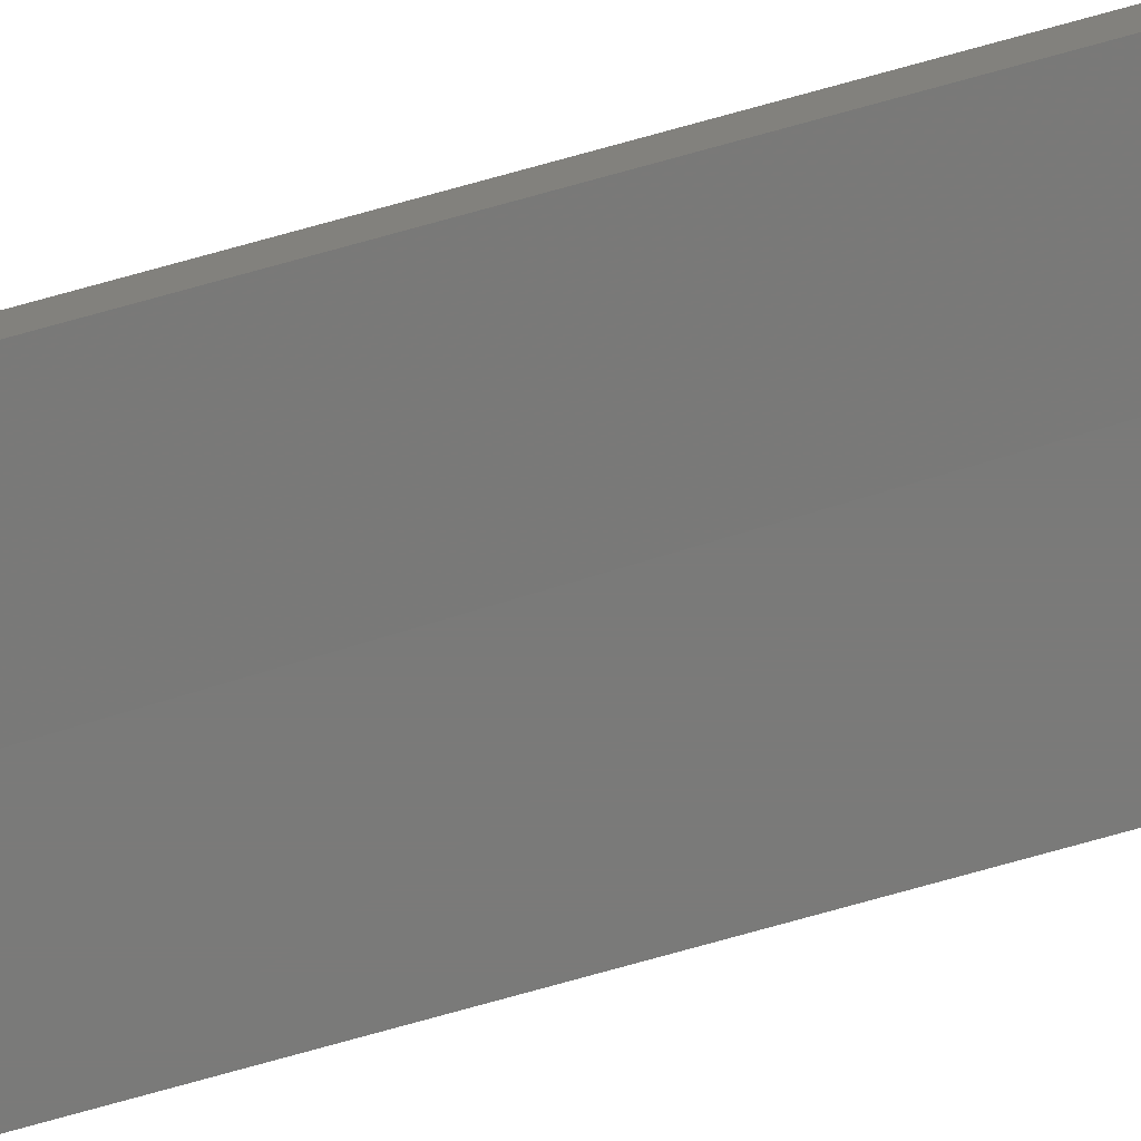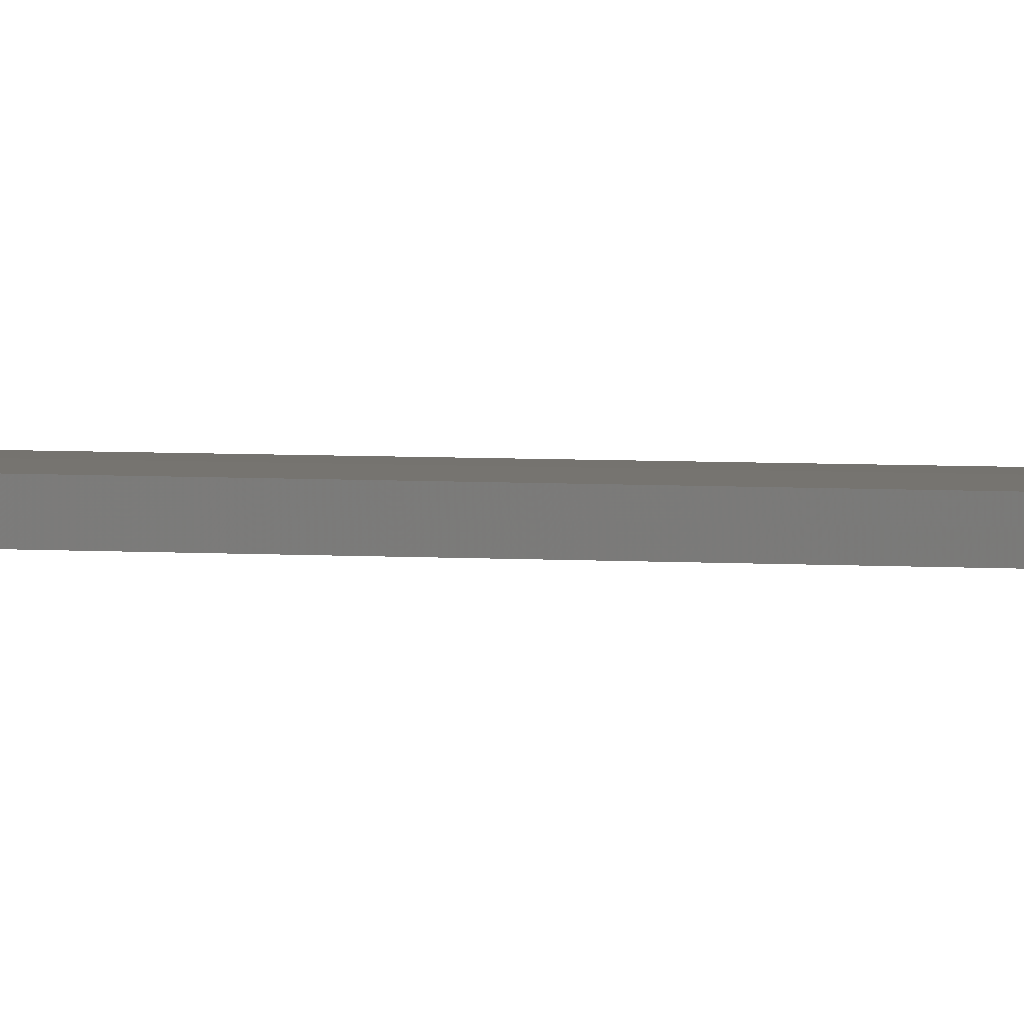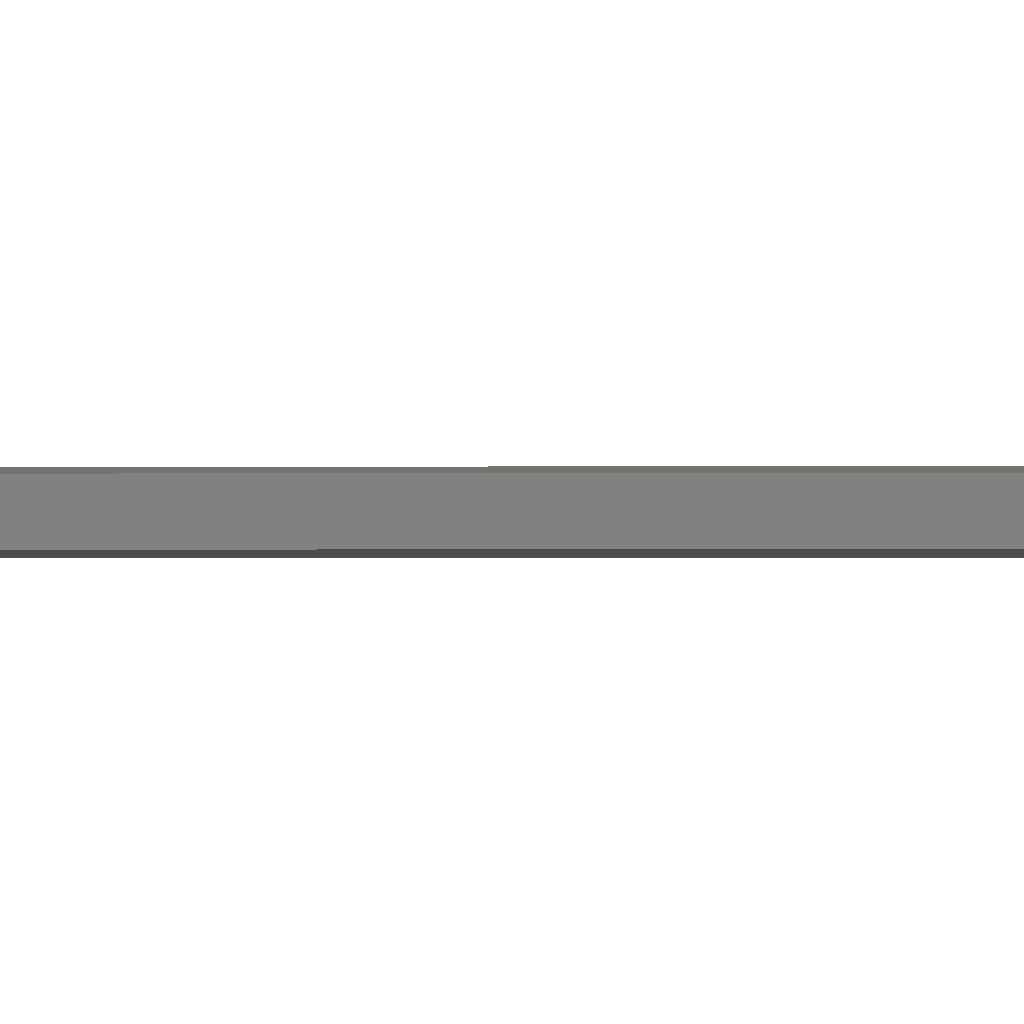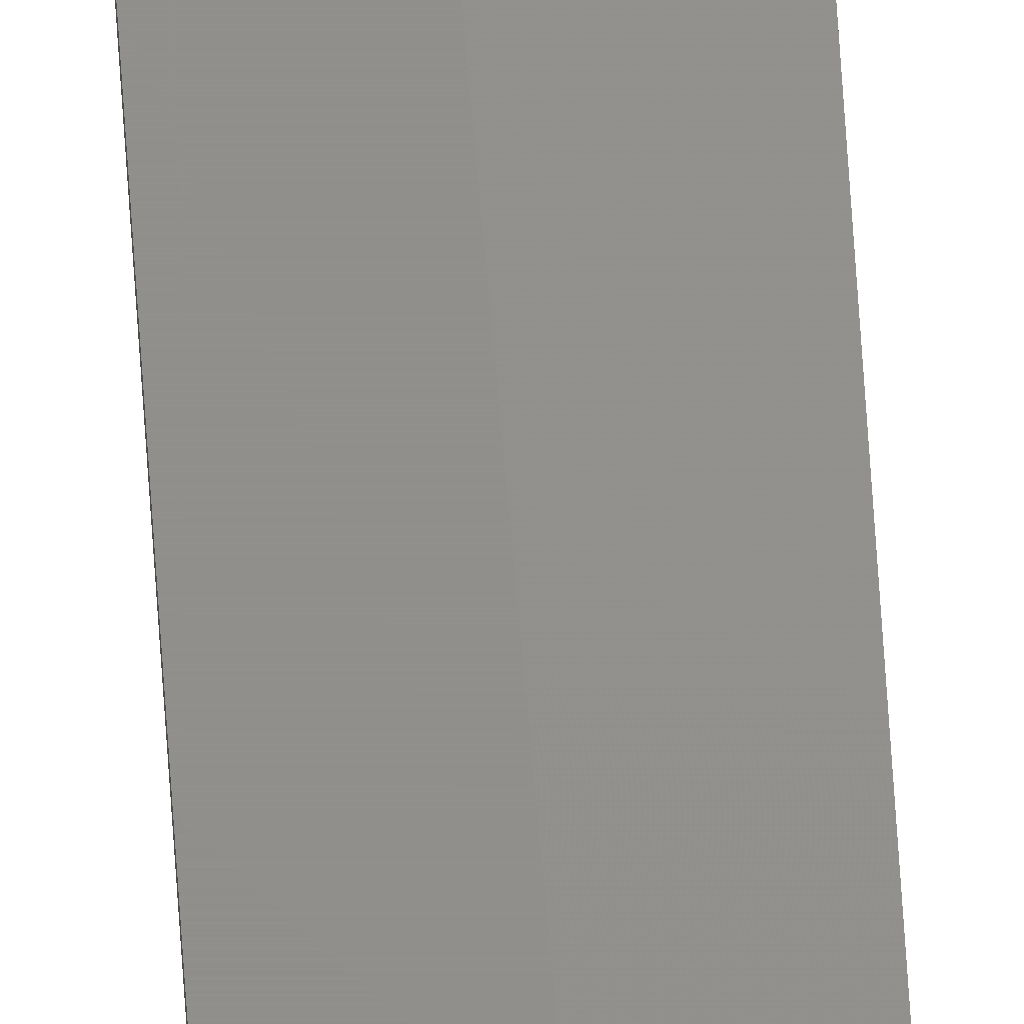
<metadata>
{"format":"stl","ext":"stl","renderer":"f3d","projection":"perspective","resolution":1024,"background":"white","views":[{"elev":-73.1,"azim":105.7,"up":"+Z"},{"elev":0.9,"azim":-40.8,"up":"+Z"},{"elev":-0.1,"azim":-74.9,"up":"+Z"},{"elev":72.6,"azim":176.1,"up":"+Z"}]}
</metadata>
<code>
# stl→obj: 10 verts, 16 faces
v -0.007812 -0.75 0
v 4.422e-17 -0.75 -0.0003289
v -0.007812 -0.75 0.001645
v 4.436e-17 -0.75 0.001974
v 0.007812 9.622e-19 0.001645
v -0.007812 6.202e-36 0.001645
v 0.007812 -0.7422 0.001974
v 0.007812 9.622e-19 -9.568e-19
v 0.007812 -0.7422 -0.0003289
v -0.007812 0 0
f 1 2 3
f 3 2 4
f 5 6 7
f 7 6 3
f 7 3 4
f 8 5 9
f 9 5 7
f 10 8 1
f 1 8 9
f 1 9 2
f 9 7 2
f 2 7 4
f 10 6 8
f 8 6 5
f 6 10 3
f 3 10 1

</code>
